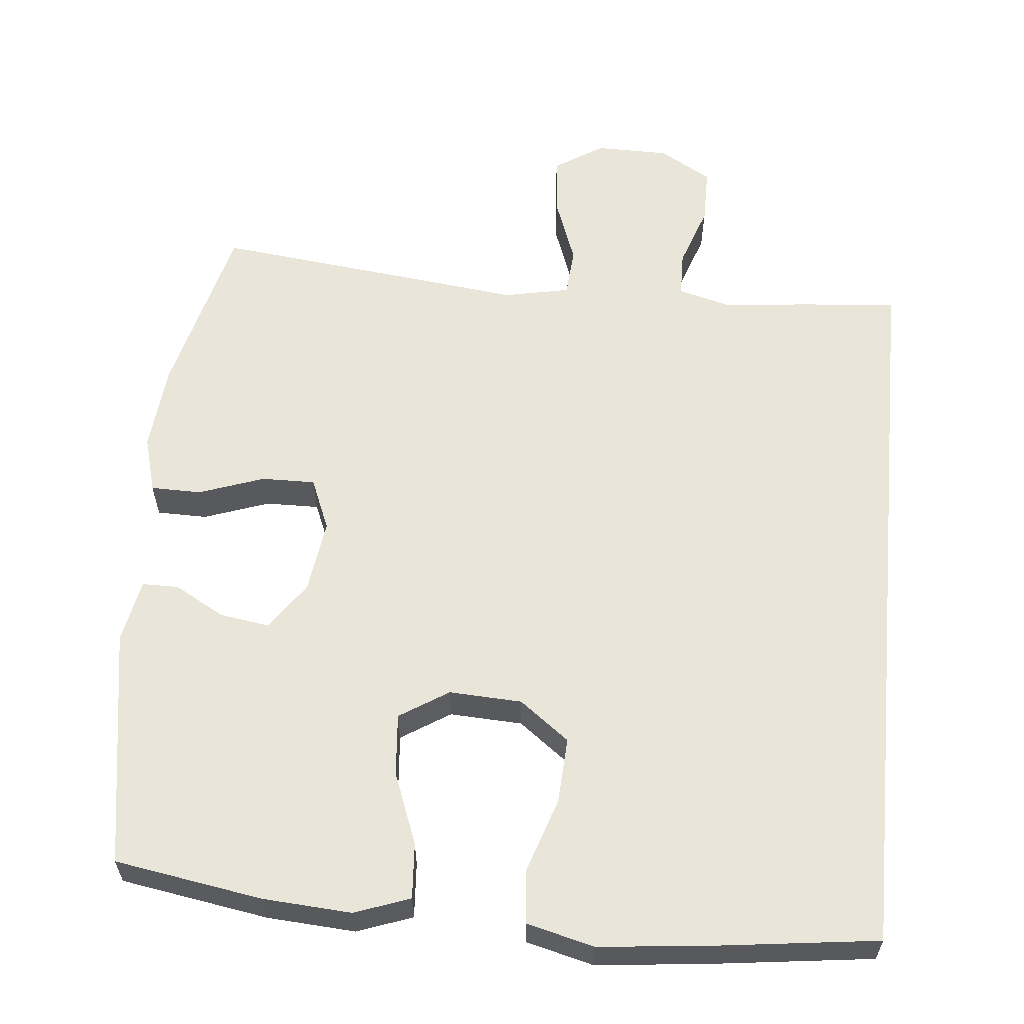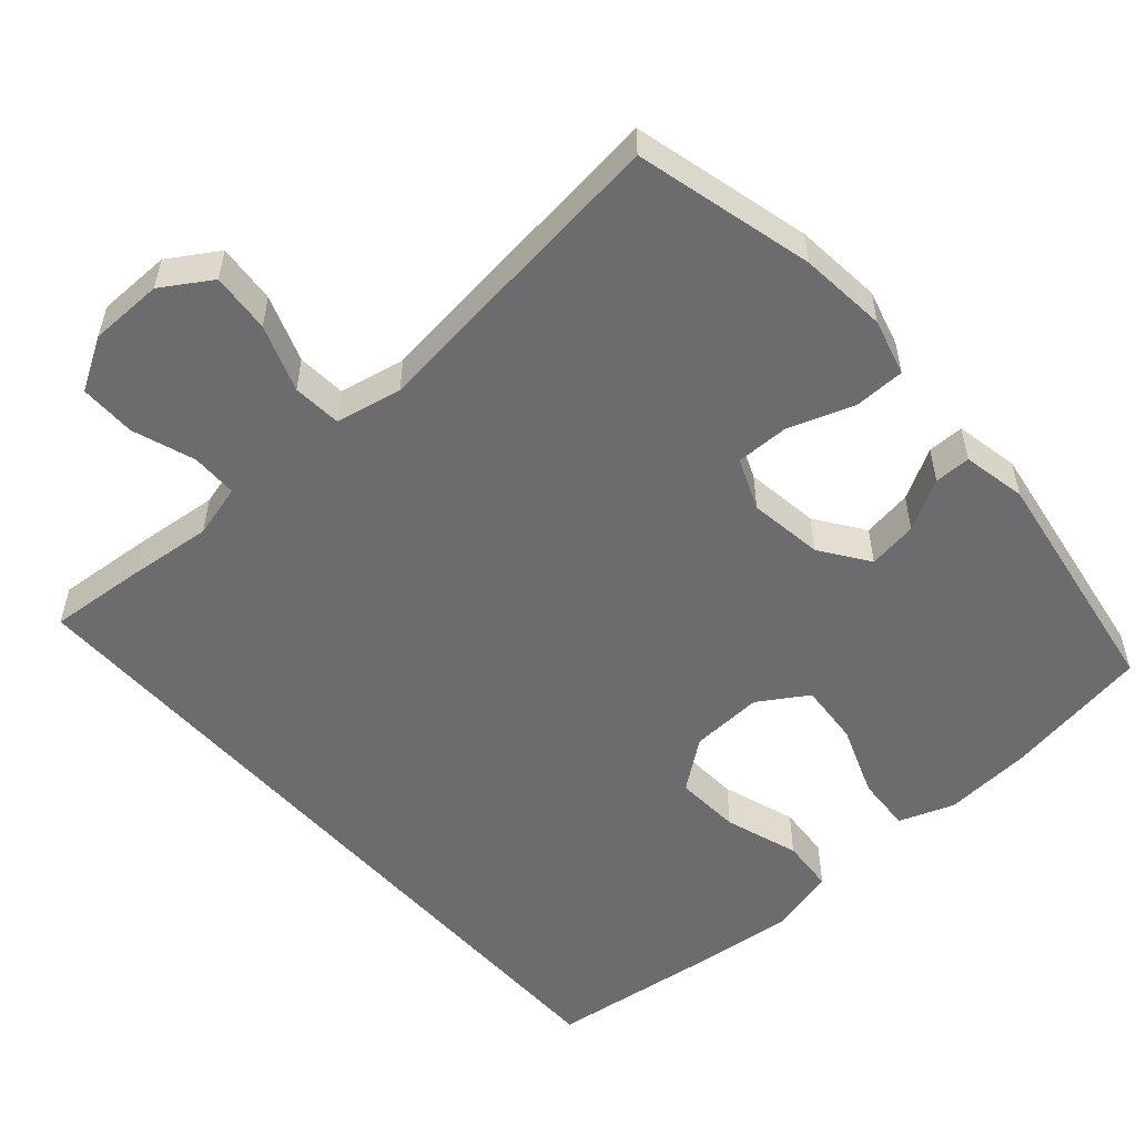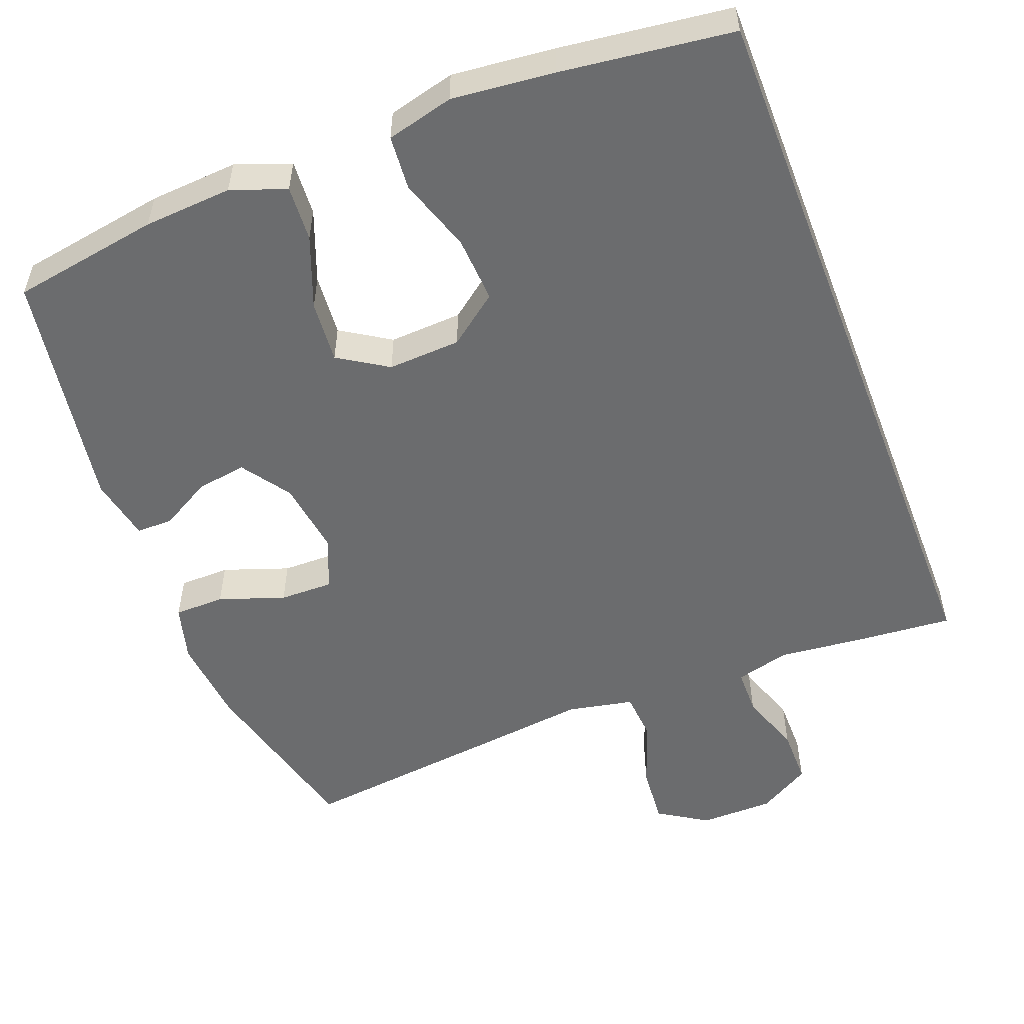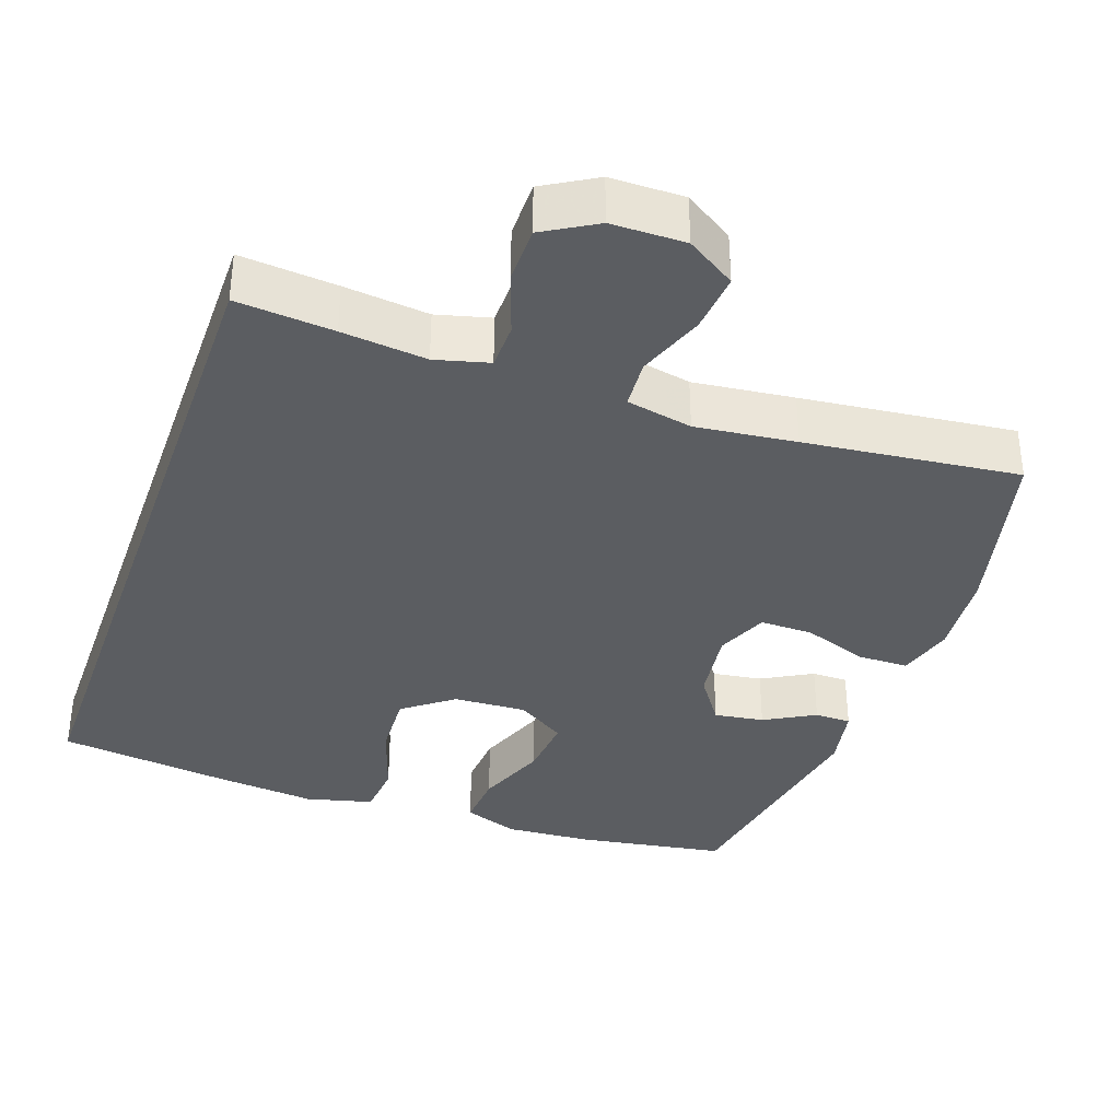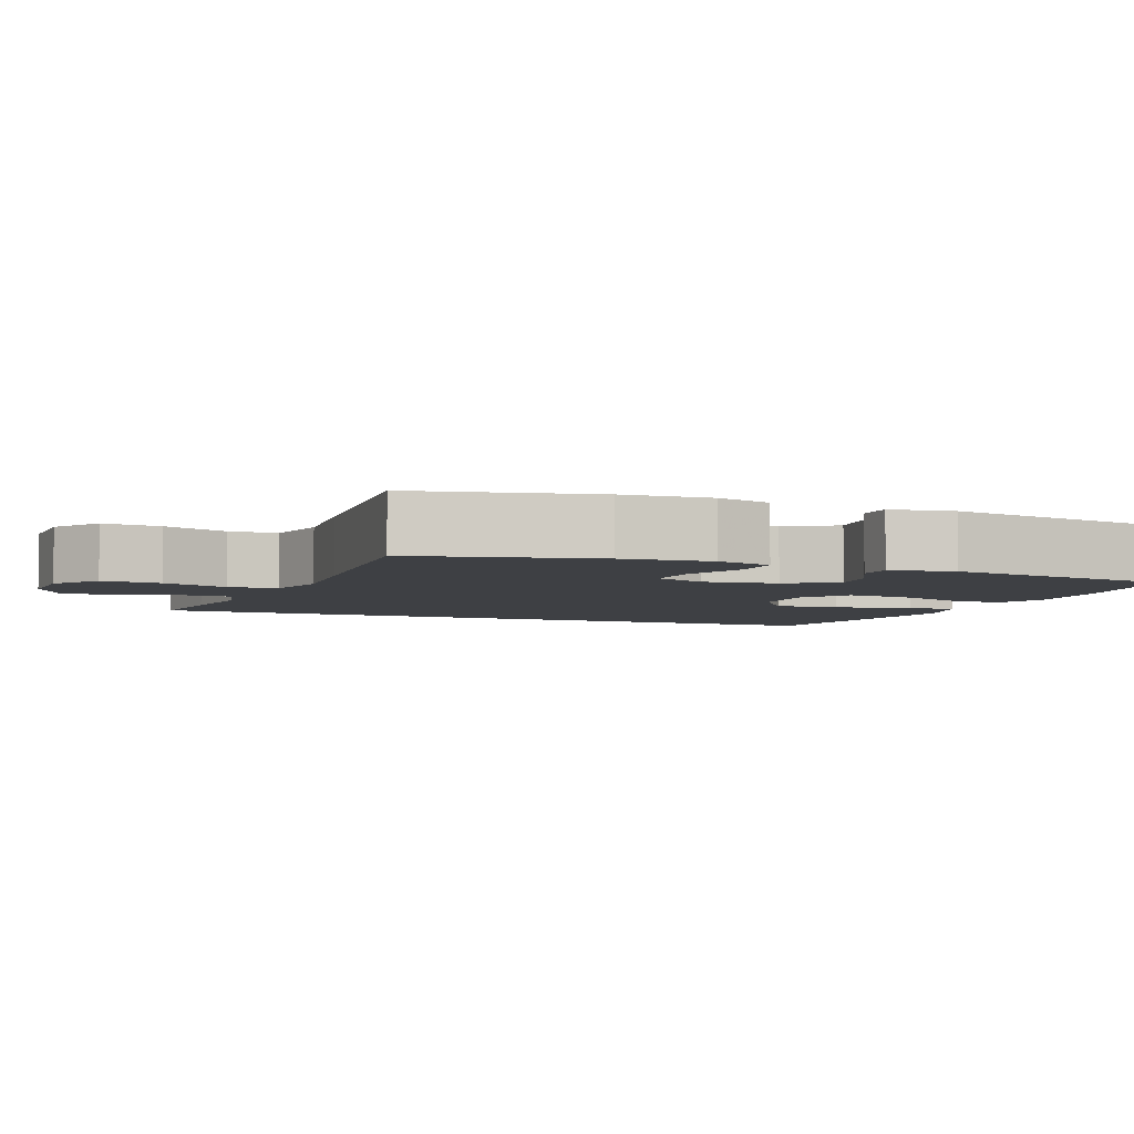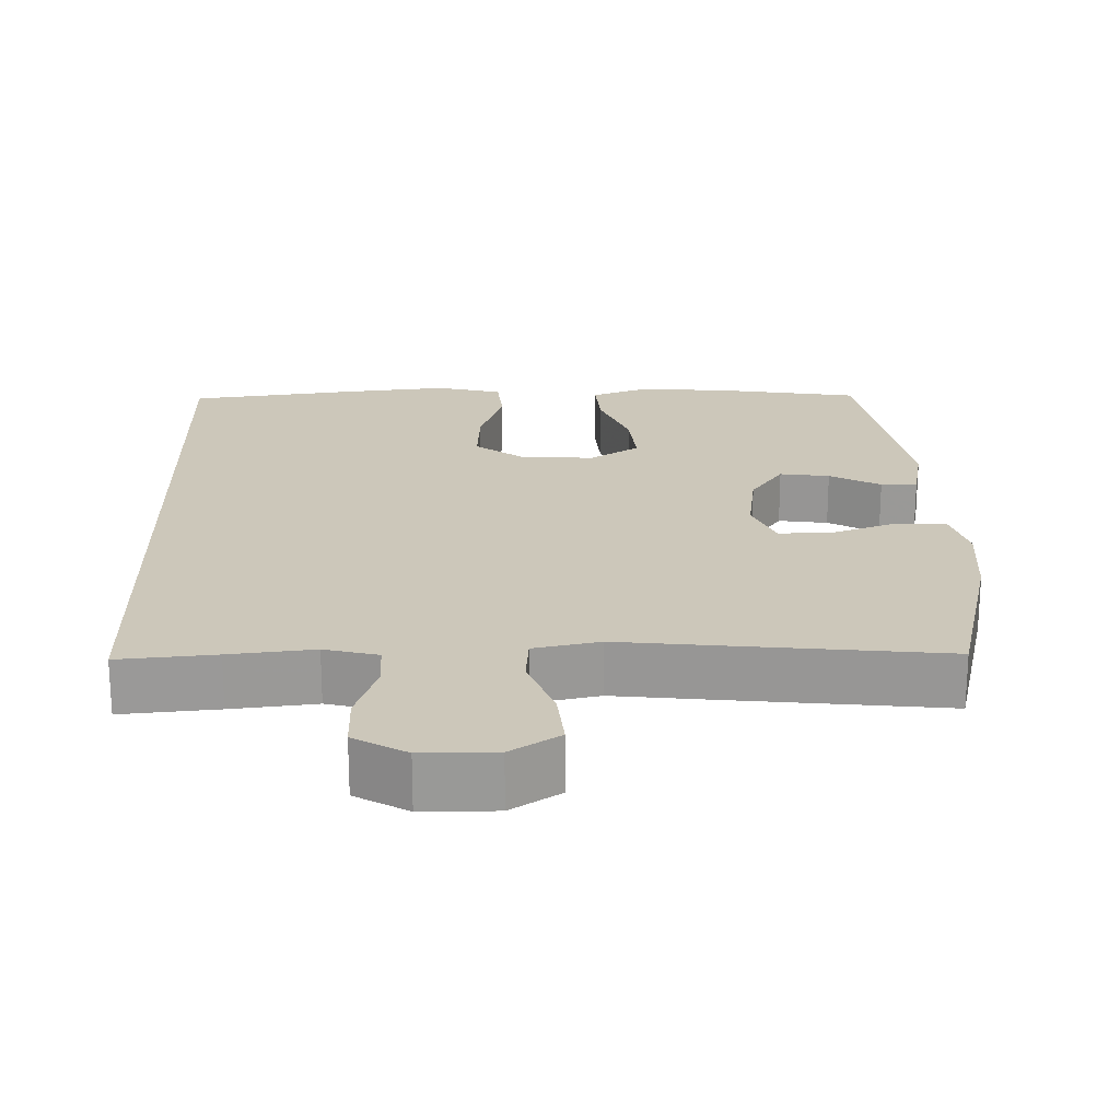
<metadata>
{"format":"obj","ext":"obj","renderer":"f3d","projection":"perspective","resolution":1024,"background":"white","views":[{"elev":59.7,"azim":5.4,"up":"+Y"},{"elev":-53.8,"azim":-138.5,"up":"+Y"},{"elev":-53.6,"azim":21.1,"up":"+Y"},{"elev":-36.0,"azim":160.5,"up":"+Y"},{"elev":-4.6,"azim":-112.9,"up":"+Y"},{"elev":21.3,"azim":178.3,"up":"+Y"}]}
</metadata>
<code>
v -0.5 0.07 0.5
v -0.301 0.07 0.533
v -0.182 0.07 0.541
v -0.108 0.07 0.514
v -0.113 0.07 0.439
v -0.15 0.07 0.342
v -0.157 0.07 0.258
v -0.091 0.07 0.216
v 0.007 0.07 0.221
v 0.074 0.07 0.272
v 0.069 0.07 0.361
v 0.036 0.07 0.461
v 0.042 0.07 0.534
v 0.132 0.07 0.557
v 0.27 0.07 0.543
v 0.5 0.07 0.514
v 0.5 0.07 -0.487
v 0.37 0.07 -0.476
v 0.256 0.07 -0.464
v 0.184 0.07 -0.483
v 0.183 0.07 -0.545
v 0.212 0.07 -0.629
v 0.212 0.07 -0.705
v 0.142 0.07 -0.746
v 0.043 0.07 -0.747
v -0.023 0.07 -0.705
v -0.016 0.07 -0.625
v 0.017 0.07 -0.535
v 0.012 0.07 -0.469
v -0.077 0.07 -0.451
v -0.212 0.07 -0.467
v -0.5 0.07 -0.5
v -0.56 0.07 -0.26
v -0.571 0.07 -0.142
v -0.55 0.07 -0.066
v -0.482 0.07 -0.065
v -0.394 0.07 -0.096
v -0.322 0.07 -0.097
v -0.293 0.07 -0.027
v -0.307 0.07 0.073
v -0.352 0.07 0.138
v -0.419 0.07 0.128
v -0.487 0.07 0.09
v -0.536 0.07 0.09
v -0.553 0.07 0.176
v -0.5 0 0.5
v -0.301 0 0.533
v -0.182 0 0.541
v -0.108 0 0.514
v -0.113 0 0.439
v -0.15 0 0.342
v -0.157 0 0.258
v -0.091 0 0.216
v 0.007 0 0.221
v 0.074 0 0.272
v 0.069 0 0.361
v 0.036 0 0.461
v 0.042 0 0.534
v 0.132 0 0.557
v 0.27 0 0.543
v 0.5 0 0.514
v 0.5 0 -0.487
v 0.37 0 -0.476
v 0.256 0 -0.464
v 0.184 0 -0.483
v 0.183 0 -0.545
v 0.212 0 -0.629
v 0.212 0 -0.705
v 0.142 0 -0.746
v 0.043 0 -0.747
v -0.023 0 -0.705
v -0.016 0 -0.625
v 0.017 0 -0.535
v 0.012 0 -0.469
v -0.077 0 -0.451
v -0.212 0 -0.467
v -0.5 0 -0.5
v -0.56 0 -0.26
v -0.571 0 -0.142
v -0.55 0 -0.066
v -0.482 0 -0.065
v -0.394 0 -0.096
v -0.322 0 -0.097
v -0.293 0 -0.027
v -0.307 0 0.073
v -0.352 0 0.138
v -0.419 0 0.128
v -0.487 0 0.09
v -0.536 0 0.09
v -0.553 0 0.176
f 42 43 44 45
f 41 42 45 1
f 40 41 1 2
f 39 40 2 3
f 34 35 36 37
f 34 37 38
f 33 34 38
f 30 31 32 33
f 29 30 33 38
f 25 26 27 28
f 25 28 29
f 24 25 29
f 21 22 23 24
f 20 21 24 29
f 19 20 29 38
f 11 12 13 14
f 10 11 14 15
f 3 4 5 6
f 39 3 6 7
f 38 39 7 8
f 19 38 8 9
f 18 19 9 10
f 16 17 18
f 10 15 16 18
f 90 89 88 87
f 46 90 87 86
f 47 46 86 85
f 48 47 85 84
f 82 81 80 79
f 83 82 79
f 83 79 78
f 78 77 76 75
f 83 78 75 74
f 73 72 71 70
f 74 73 70
f 74 70 69
f 69 68 67 66
f 74 69 66 65
f 83 74 65 64
f 59 58 57 56
f 60 59 56 55
f 51 50 49 48
f 52 51 48 84
f 53 52 84 83
f 54 53 83 64
f 55 54 64 63
f 63 62 61
f 63 61 60 55
f 1 46 47 2
f 2 47 48 3
f 3 48 49 4
f 4 49 50 5
f 5 50 51 6
f 6 51 52 7
f 7 52 53 8
f 8 53 54 9
f 9 54 55 10
f 10 55 56 11
f 11 56 57 12
f 12 57 58 13
f 13 58 59 14
f 14 59 60 15
f 15 60 61 16
f 16 61 62 17
f 17 62 63 18
f 18 63 64 19
f 19 64 65 20
f 20 65 66 21
f 21 66 67 22
f 22 67 68 23
f 23 68 69 24
f 24 69 70 25
f 25 70 71 26
f 26 71 72 27
f 27 72 73 28
f 28 73 74 29
f 29 74 75 30
f 30 75 76 31
f 31 76 77 32
f 32 77 78 33
f 33 78 79 34
f 34 79 80 35
f 35 80 81 36
f 36 81 82 37
f 37 82 83 38
f 38 83 84 39
f 39 84 85 40
f 40 85 86 41
f 41 86 87 42
f 42 87 88 43
f 43 88 89 44
f 44 89 90 45
f 45 90 46 1

</code>
